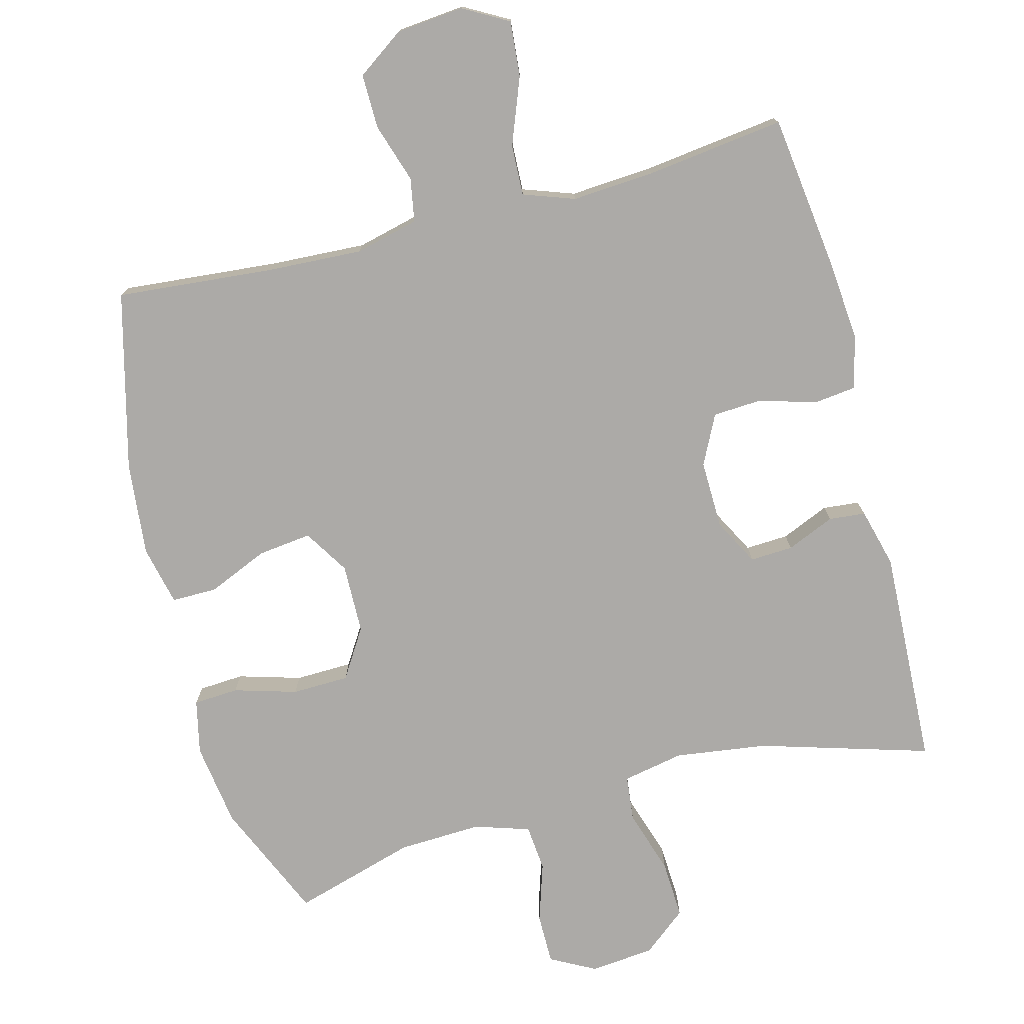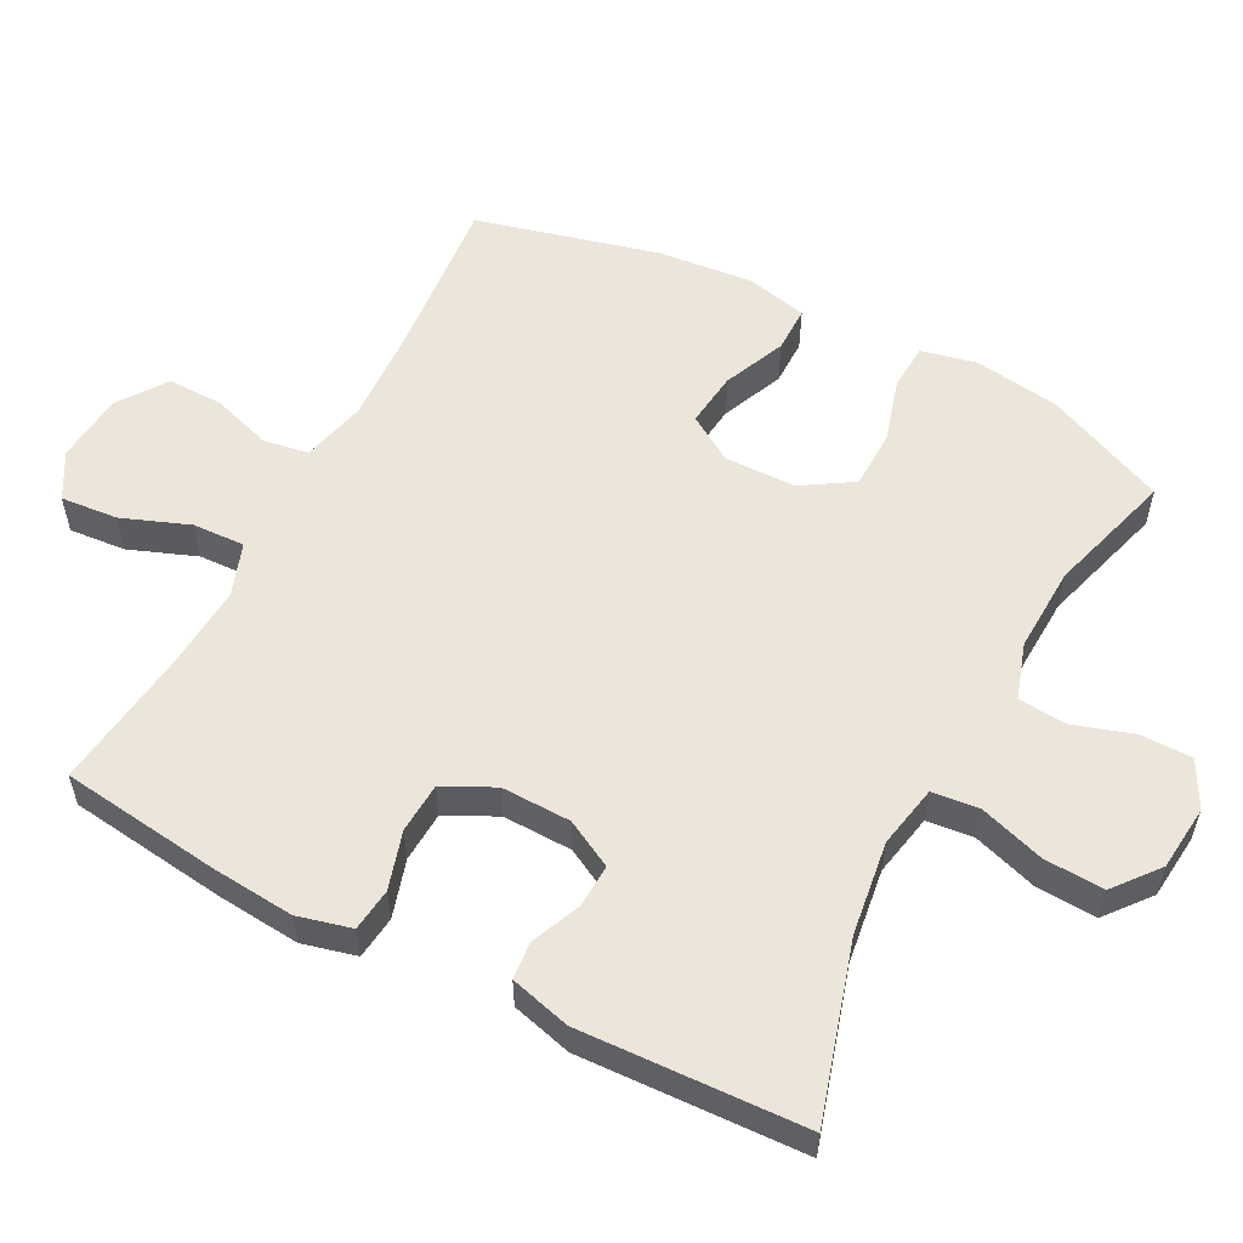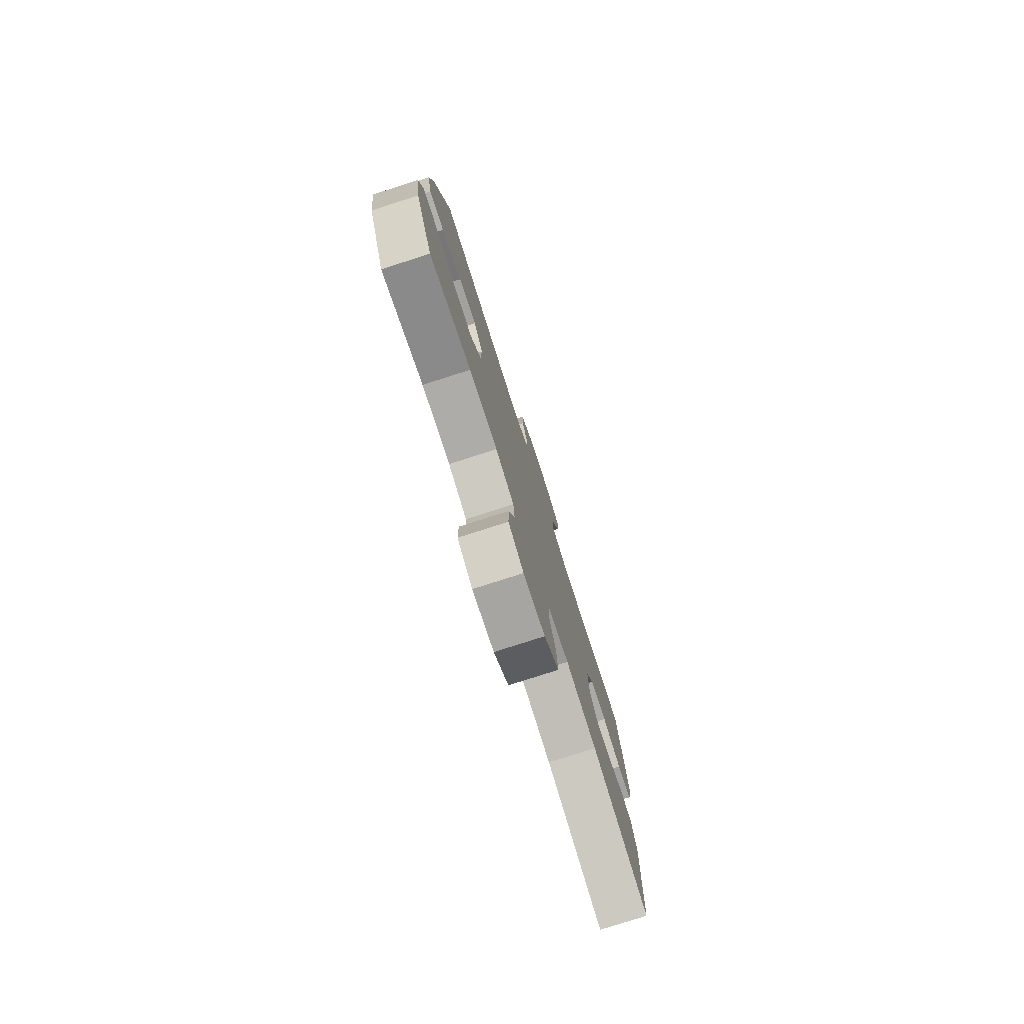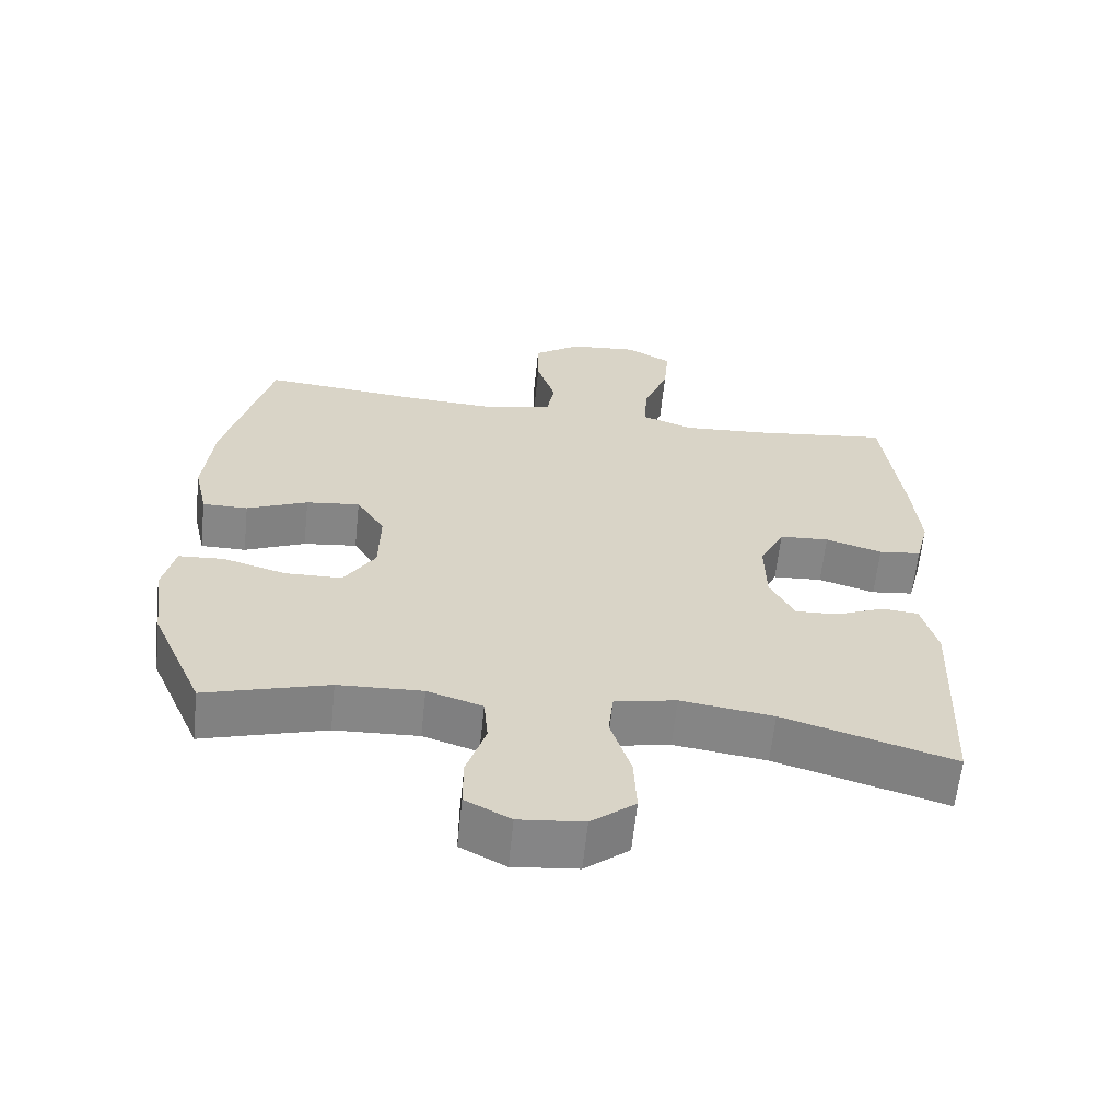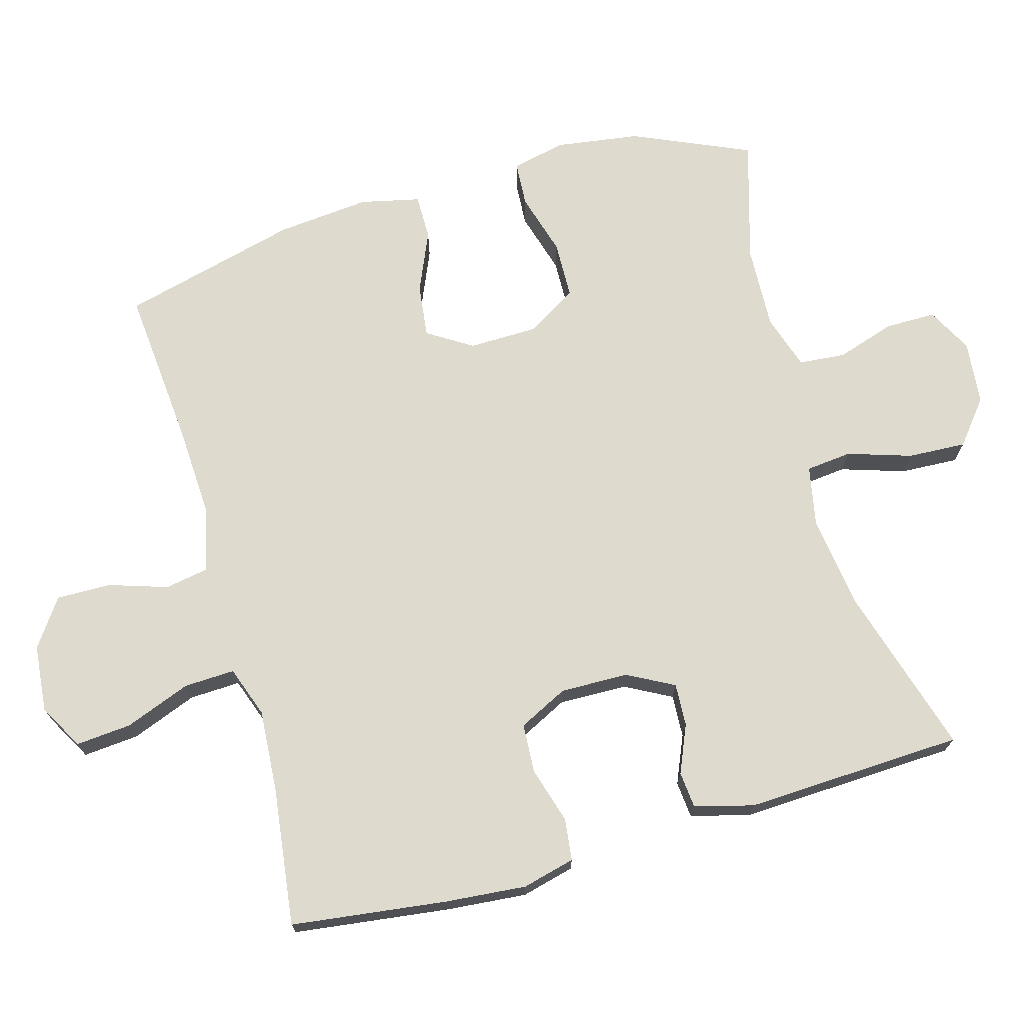
<metadata>
{"format":"obj","ext":"obj","renderer":"f3d","projection":"perspective","resolution":1024,"background":"white","views":[{"elev":-76.1,"azim":14.7,"up":"+Y"},{"elev":56.2,"azim":117.6,"up":"+Y"},{"elev":-78.8,"azim":-72.2,"up":"+Z"},{"elev":-62.1,"azim":-6.0,"up":"+Z"},{"elev":71.3,"azim":74.3,"up":"+Y"}]}
</metadata>
<code>
v -0.5 0.07 0.5
v -0.276 0.07 0.48
v -0.141 0.07 0.473
v -0.051 0.07 0.495
v -0.04 0.07 0.557
v -0.067 0.07 0.641
v -0.068 0.07 0.718
v -0.001 0.07 0.765
v 0.095 0.07 0.774
v 0.159 0.07 0.738
v 0.152 0.07 0.659
v 0.116 0.07 0.565
v 0.113 0.07 0.493
v 0.186 0.07 0.467
v 0.303 0.07 0.475
v 0.5 0.07 0.5
v 0.528 0.07 0.278
v 0.538 0.07 0.163
v 0.519 0.07 0.088
v 0.459 0.07 0.081
v 0.379 0.07 0.105
v 0.309 0.07 0.101
v 0.274 0.07 0.031
v 0.276 0.07 -0.066
v 0.311 0.07 -0.132
v 0.372 0.07 -0.129
v 0.44 0.07 -0.1
v 0.492 0.07 -0.105
v 0.514 0.07 -0.189
v 0.5 0.07 -0.5
v 0.259 0.07 -0.428
v 0.128 0.07 -0.41
v 0.041 0.07 -0.427
v 0.034 0.07 -0.492
v 0.063 0.07 -0.583
v 0.067 0.07 -0.666
v 0.005 0.07 -0.716
v -0.086 0.07 -0.725
v -0.15 0.07 -0.691
v -0.15 0.07 -0.619
v -0.123 0.07 -0.535
v -0.129 0.07 -0.469
v -0.207 0.07 -0.444
v -0.326 0.07 -0.449
v -0.5 0.07 -0.5
v -0.573 0.07 -0.333
v -0.59 0.07 -0.214
v -0.573 0.07 -0.137
v -0.509 0.07 -0.133
v -0.42 0.07 -0.159
v -0.339 0.07 -0.157
v -0.295 0.07 -0.087
v -0.293 0.07 0.012
v -0.333 0.07 0.076
v -0.409 0.07 0.067
v -0.495 0.07 0.03
v -0.559 0.07 0.03
v -0.578 0.07 0.115
v -0.565 0.07 0.247
v -0.5 0 0.5
v -0.276 0 0.48
v -0.141 0 0.473
v -0.051 0 0.495
v -0.04 0 0.557
v -0.067 0 0.641
v -0.068 0 0.718
v -0.001 0 0.765
v 0.095 0 0.774
v 0.159 0 0.738
v 0.152 0 0.659
v 0.116 0 0.565
v 0.113 0 0.493
v 0.186 0 0.467
v 0.303 0 0.475
v 0.5 0 0.5
v 0.528 0 0.278
v 0.538 0 0.163
v 0.519 0 0.088
v 0.459 0 0.081
v 0.379 0 0.105
v 0.309 0 0.101
v 0.274 0 0.031
v 0.276 0 -0.066
v 0.311 0 -0.132
v 0.372 0 -0.129
v 0.44 0 -0.1
v 0.492 0 -0.105
v 0.514 0 -0.189
v 0.5 0 -0.5
v 0.259 0 -0.428
v 0.128 0 -0.41
v 0.041 0 -0.427
v 0.034 0 -0.492
v 0.063 0 -0.583
v 0.067 0 -0.666
v 0.005 0 -0.716
v -0.086 0 -0.725
v -0.15 0 -0.691
v -0.15 0 -0.619
v -0.123 0 -0.535
v -0.129 0 -0.469
v -0.207 0 -0.444
v -0.326 0 -0.449
v -0.5 0 -0.5
v -0.573 0 -0.333
v -0.59 0 -0.214
v -0.573 0 -0.137
v -0.509 0 -0.133
v -0.42 0 -0.159
v -0.339 0 -0.157
v -0.295 0 -0.087
v -0.293 0 0.012
v -0.333 0 0.076
v -0.409 0 0.067
v -0.495 0 0.03
v -0.559 0 0.03
v -0.578 0 0.115
v -0.565 0 0.247
f 58 59 1 2
f 55 56 57 58
f 54 55 58 2
f 53 54 2 3
f 52 53 3 4
f 47 48 49 50
f 47 50 51
f 44 45 46 47
f 43 44 47 51
f 42 43 51 52
f 38 39 40 41
f 38 41 42
f 37 38 42
f 34 35 36 37
f 33 34 37 42
f 28 29 30 31
f 26 27 28 31
f 25 26 31 32
f 24 25 32 33
f 18 19 20 21
f 18 21 22
f 15 16 17 18
f 14 15 18 22
f 13 14 22 23
f 9 10 11 12
f 9 12 13
f 8 9 13
f 5 6 7 8
f 4 5 8 13
f 24 33 42 52
f 23 24 52
f 4 13 23 52
f 61 60 118 117
f 117 116 115 114
f 61 117 114 113
f 62 61 113 112
f 63 62 112 111
f 109 108 107 106
f 110 109 106
f 106 105 104 103
f 110 106 103 102
f 111 110 102 101
f 100 99 98 97
f 101 100 97
f 101 97 96
f 96 95 94 93
f 101 96 93 92
f 90 89 88 87
f 90 87 86 85
f 91 90 85 84
f 92 91 84 83
f 80 79 78 77
f 81 80 77
f 77 76 75 74
f 81 77 74 73
f 82 81 73 72
f 71 70 69 68
f 72 71 68
f 72 68 67
f 67 66 65 64
f 72 67 64 63
f 111 101 92 83
f 111 83 82
f 111 82 72 63
f 1 60 61 2
f 2 61 62 3
f 3 62 63 4
f 4 63 64 5
f 5 64 65 6
f 6 65 66 7
f 7 66 67 8
f 8 67 68 9
f 9 68 69 10
f 10 69 70 11
f 11 70 71 12
f 12 71 72 13
f 13 72 73 14
f 14 73 74 15
f 15 74 75 16
f 16 75 76 17
f 17 76 77 18
f 18 77 78 19
f 19 78 79 20
f 20 79 80 21
f 21 80 81 22
f 22 81 82 23
f 23 82 83 24
f 24 83 84 25
f 25 84 85 26
f 26 85 86 27
f 27 86 87 28
f 28 87 88 29
f 29 88 89 30
f 30 89 90 31
f 31 90 91 32
f 32 91 92 33
f 33 92 93 34
f 34 93 94 35
f 35 94 95 36
f 36 95 96 37
f 37 96 97 38
f 38 97 98 39
f 39 98 99 40
f 40 99 100 41
f 41 100 101 42
f 42 101 102 43
f 43 102 103 44
f 44 103 104 45
f 45 104 105 46
f 46 105 106 47
f 47 106 107 48
f 48 107 108 49
f 49 108 109 50
f 50 109 110 51
f 51 110 111 52
f 52 111 112 53
f 53 112 113 54
f 54 113 114 55
f 55 114 115 56
f 56 115 116 57
f 57 116 117 58
f 58 117 118 59
f 59 118 60 1

</code>
